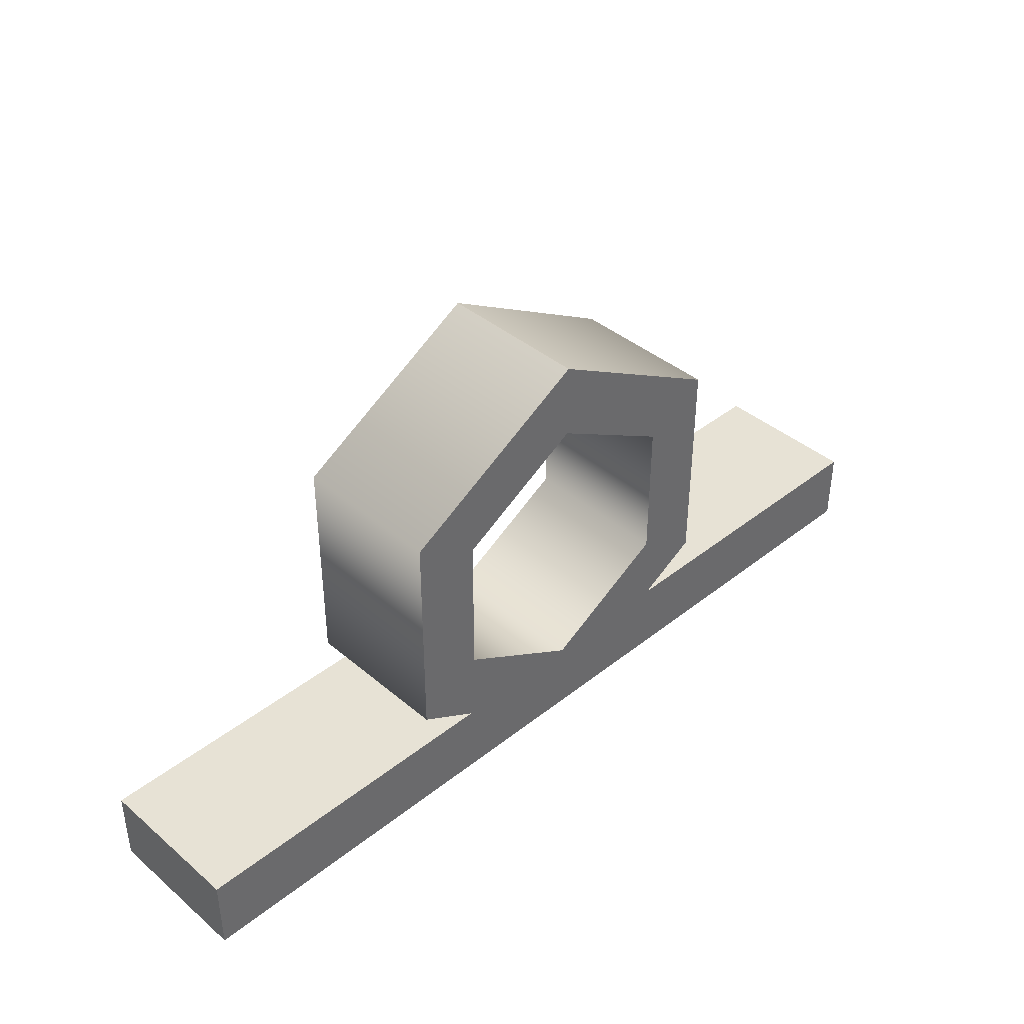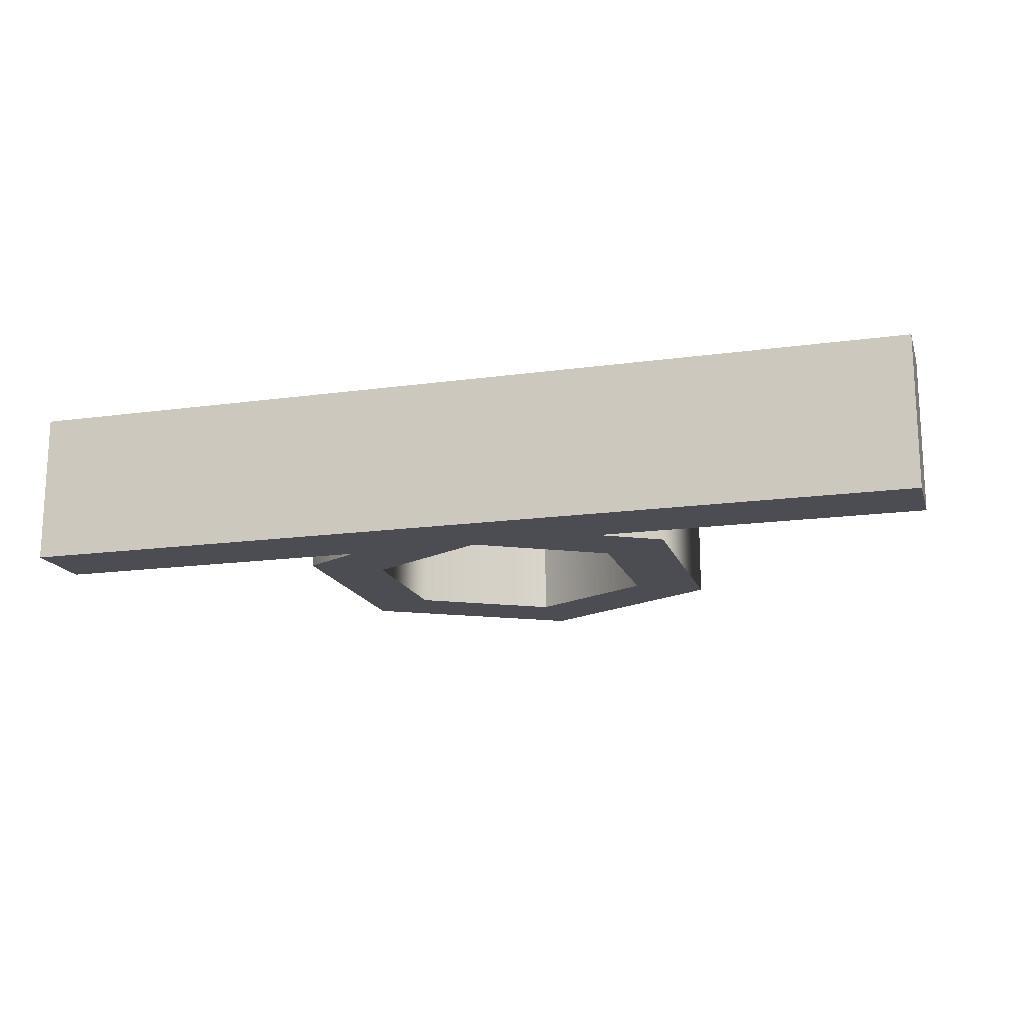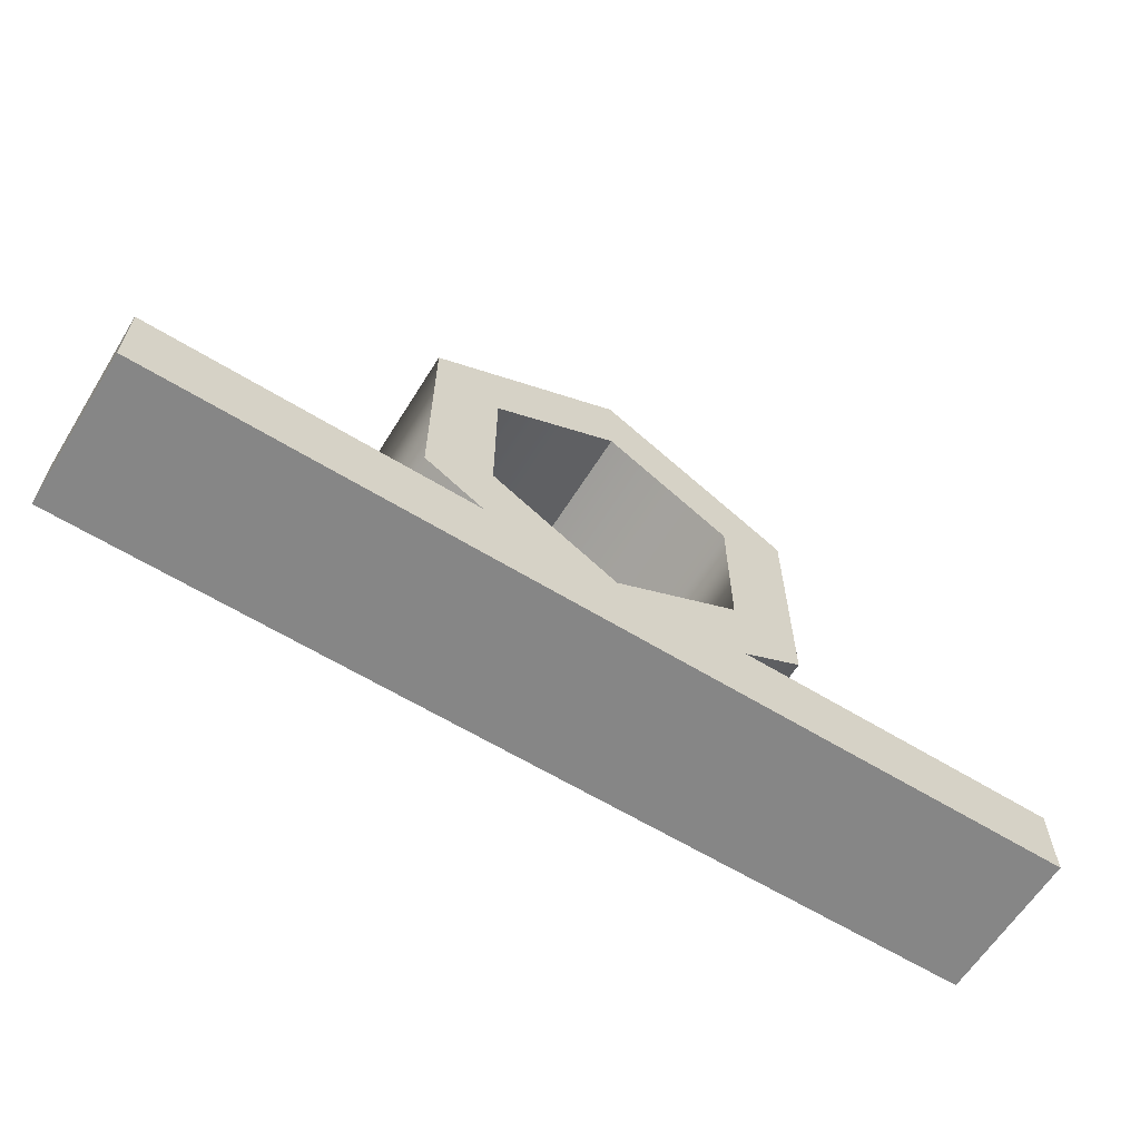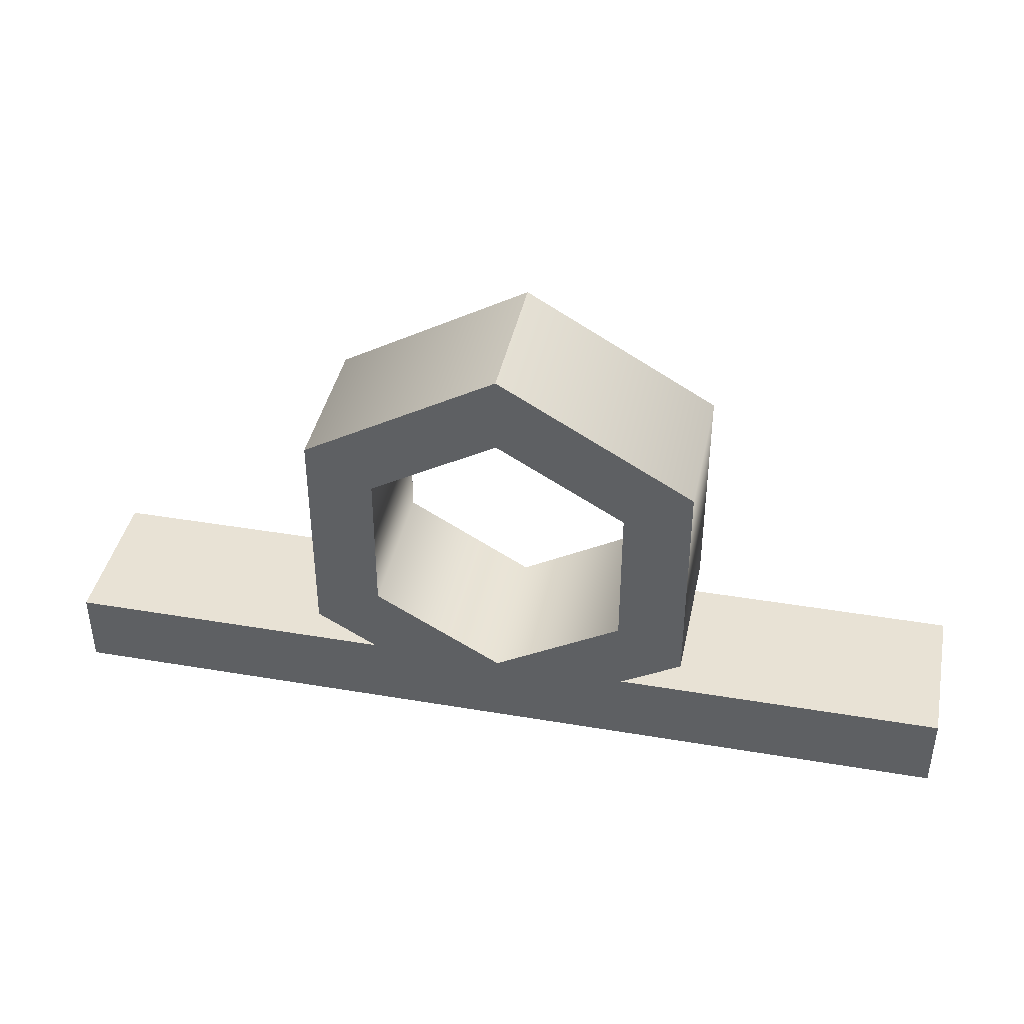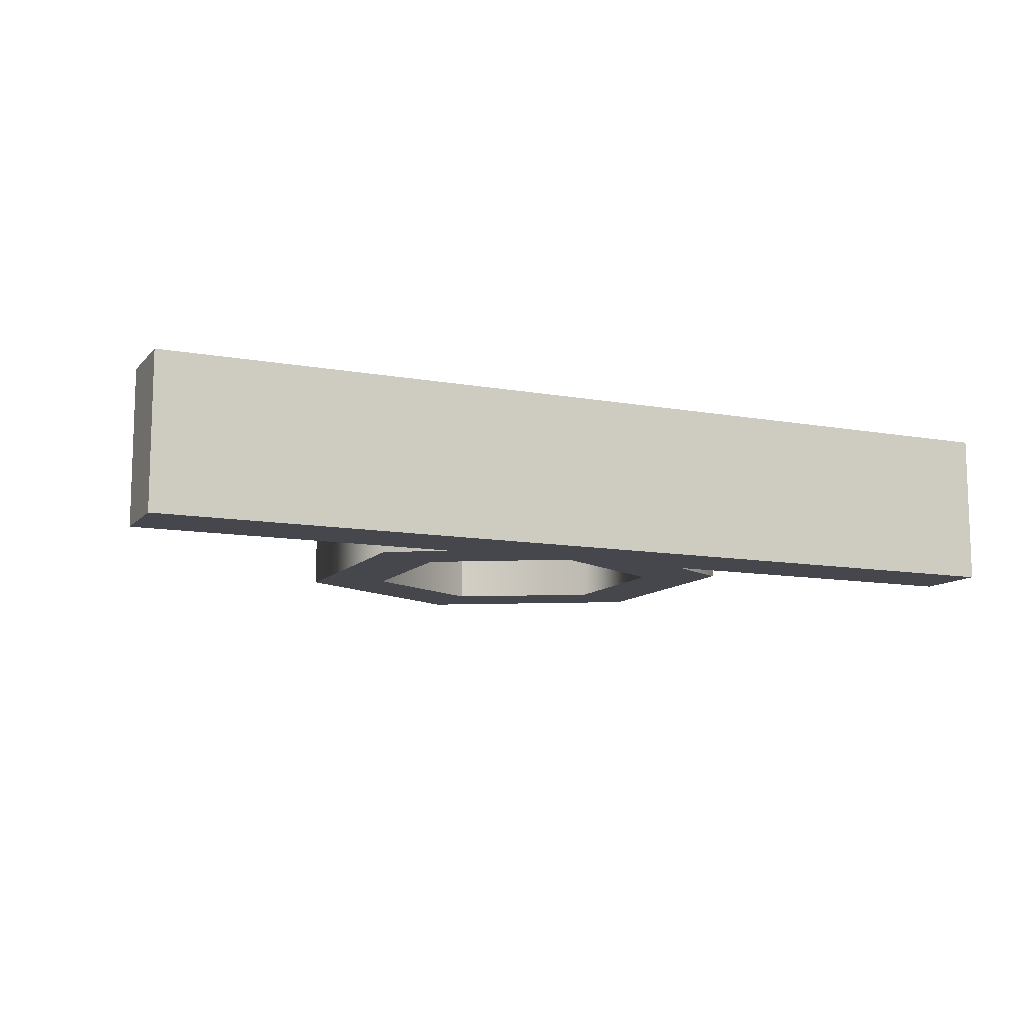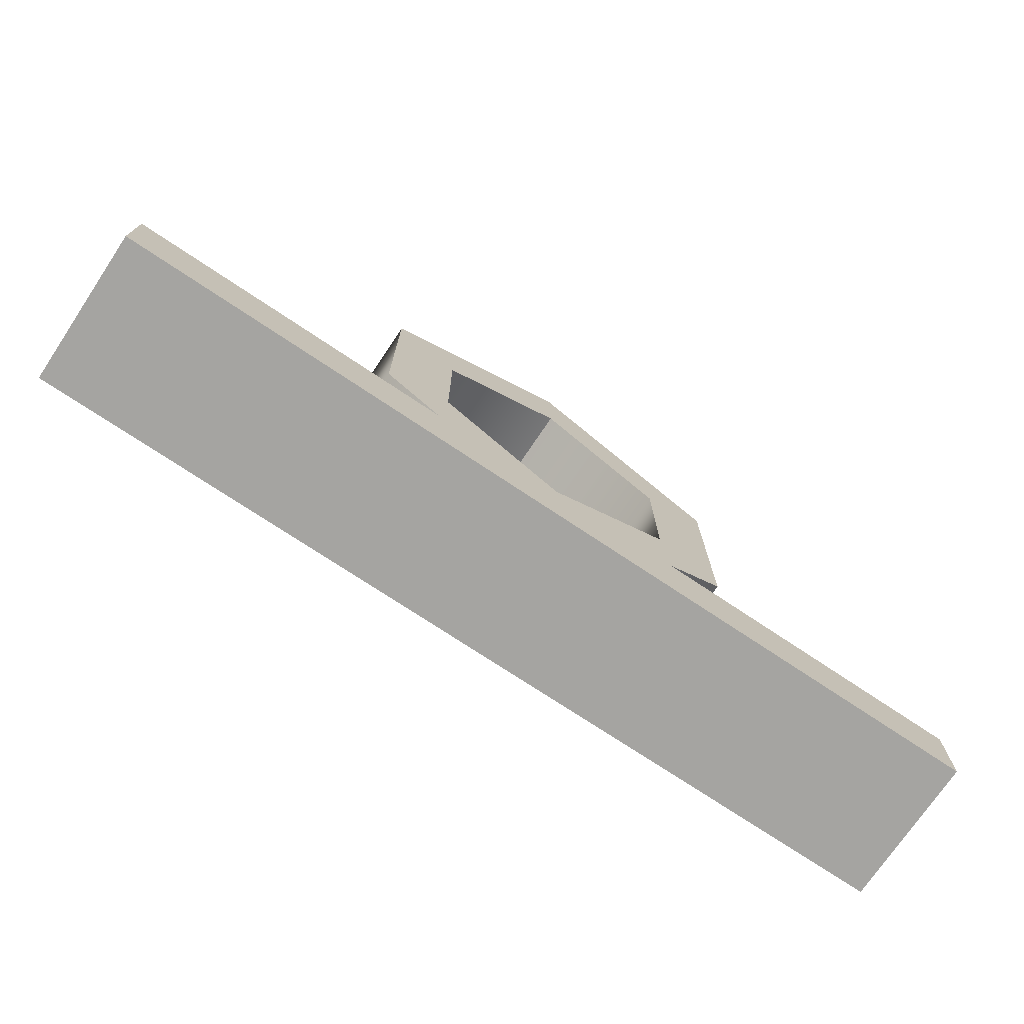
<metadata>
{"format":"obj","ext":"obj","renderer":"f3d","projection":"perspective","resolution":1024,"background":"white","views":[{"elev":40.3,"azim":135.9,"up":"+Y"},{"elev":-16.4,"azim":15.9,"up":"+Z"},{"elev":-62.1,"azim":148.1,"up":"+Y"},{"elev":40.8,"azim":-168.3,"up":"+Y"},{"elev":-11.0,"azim":-24.2,"up":"+Z"},{"elev":-73.4,"azim":146.2,"up":"+Y"}]}
</metadata>
<code>
v -3 -0.5 0.5
v -2 -0.5 0.5
v -1 -0.5 0.5
v 0 -0.5 0.5
v 1 -0.5 0.5
v 2 -0.5 0.5
v 3 -0.5 0.5
v -3 0 0.5
v -2 0 0.5
v -1 0 0.5
v 0 0 0.5
v 1 0 0.5
v 2 0 0.5
v 3 0 0.5
v -3 0 -0.5
v -2 0 -0.5
v -1 0 -0.5
v 0 0 -0.5
v 1 0 -0.5
v 2 0 -0.5
v 3 0 -0.5
v -3 -0.5 -0.5
v -2 -0.5 -0.5
v -1 -0.5 -0.5
v 0 -0.5 -0.5
v 1 -0.5 -0.5
v 2 -0.5 -0.5
v 3 -0.5 -0.5
g flat
f 1 2 9 8
f 2 3 10 9
f 3 4 11 10
f 4 5 12 11
f 5 6 13 12
f 6 7 14 13
f 8 9 16 15
f 9 10 17 16
f 10 11 18 17
f 11 12 19 18
f 12 13 20 19
f 13 14 21 20
f 15 16 23 22
f 16 17 24 23
f 17 18 25 24
f 18 19 26 25
f 19 20 27 26
f 20 21 28 27
f 22 23 2 1
f 23 24 3 2
f 24 25 4 3
f 25 26 5 4
f 26 27 6 5
f 27 28 7 6
f 7 28 21 14
f 22 1 8 15
v 0 2.41 0.5
v -1.26 1.682 0.5
v -1.26 0.2275 0.5
v 0 -0.5 0.5
v 1.26 0.2275 0.5
v 1.26 1.682 0.5
v 0 2.41 0.5
v 0 1.91 0.5
v -0.827 1.432 0.5
v -0.827 0.4775 0.5
v 0 0 0.5
v 0.827 0.4775 0.5
v 0.827 1.432 0.5
v 0 1.91 0.5
v 0 1.91 -0.5
v -0.827 1.432 -0.5
v -0.827 0.4775 -0.5
v 0 0 -0.5
v 0.827 0.4775 -0.5
v 0.827 1.432 -0.5
v 0 1.91 -0.5
v 0 2.41 -0.5
v -1.26 1.682 -0.5
v -1.26 0.2275 -0.5
v 0 -0.5 -0.5
v 1.26 0.2275 -0.5
v 1.26 1.682 -0.5
v 0 2.41 -0.5
g bend
f 29 30 37 36
f 30 31 38 37
f 31 32 39 38
f 32 33 40 39
f 33 34 41 40
f 34 35 42 41
f 36 37 44 43
f 37 38 45 44
f 38 39 46 45
f 39 40 47 46
f 40 41 48 47
f 41 42 49 48
f 43 44 51 50
f 44 45 52 51
f 45 46 53 52
f 46 47 54 53
f 47 48 55 54
f 48 49 56 55
f 50 51 30 29
f 51 52 31 30
f 52 53 32 31
f 53 54 33 32
f 54 55 34 33
f 55 56 35 34
f 35 56 49 42
f 50 29 36 43

</code>
